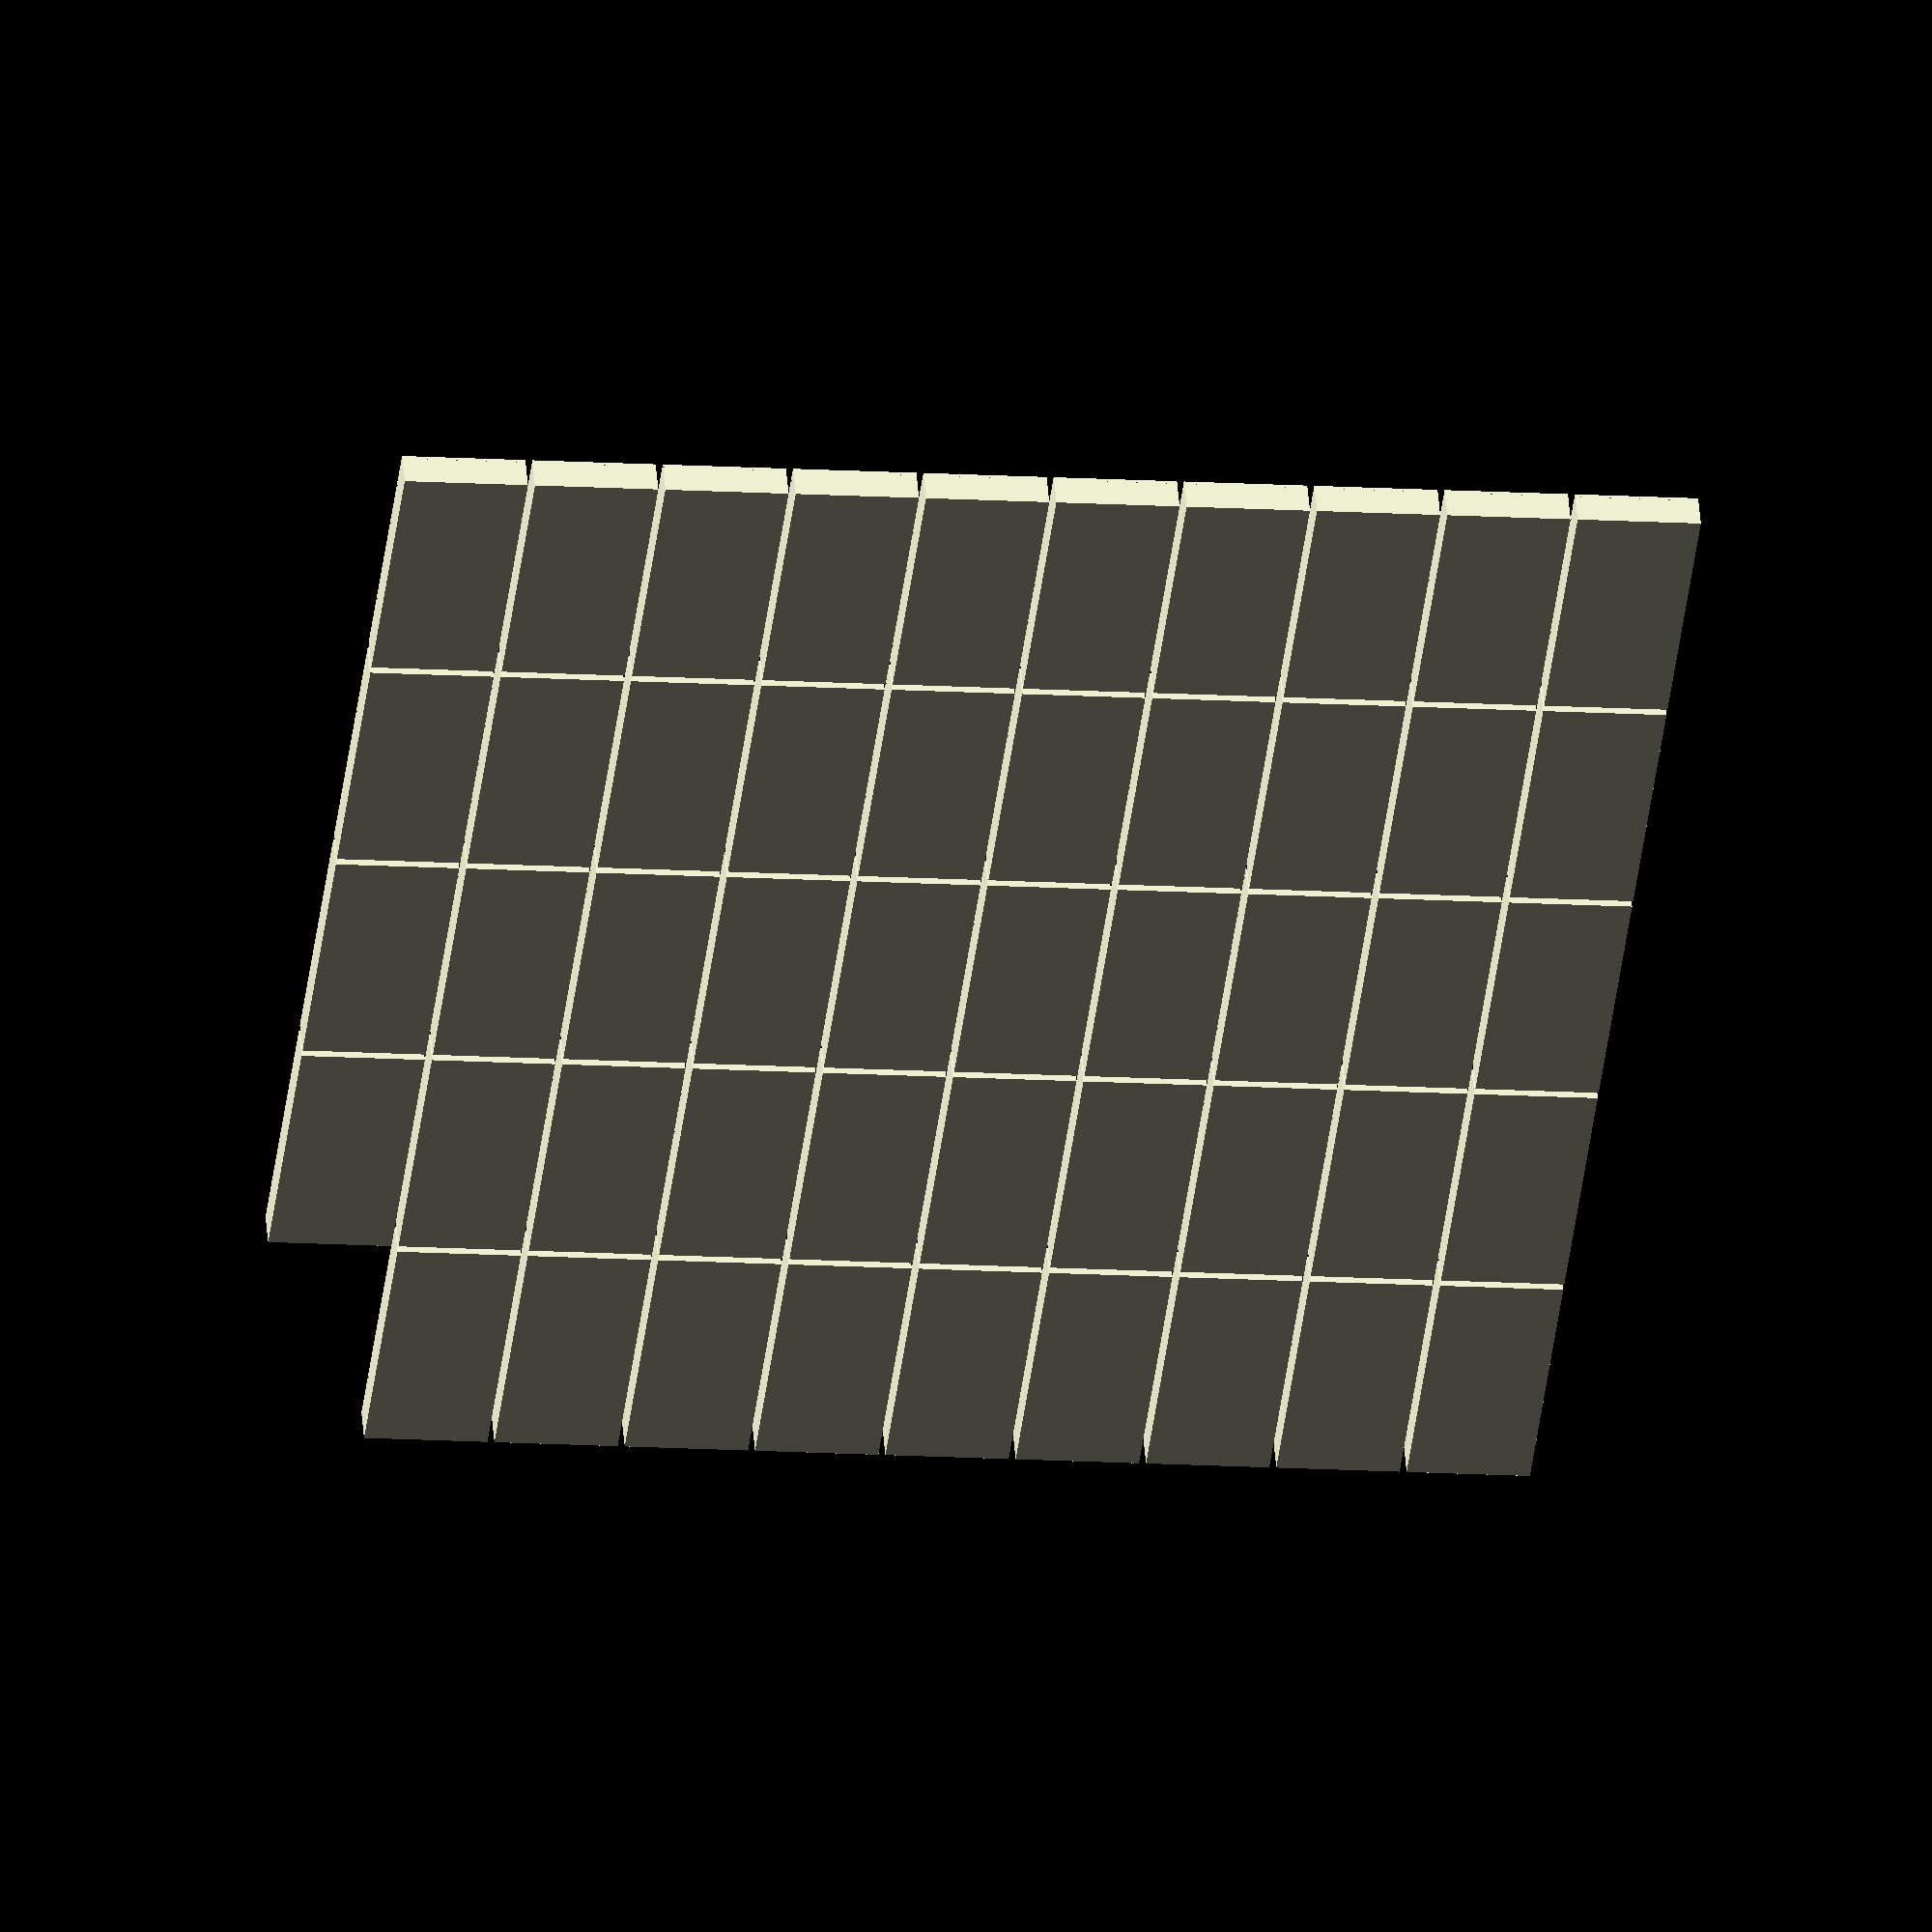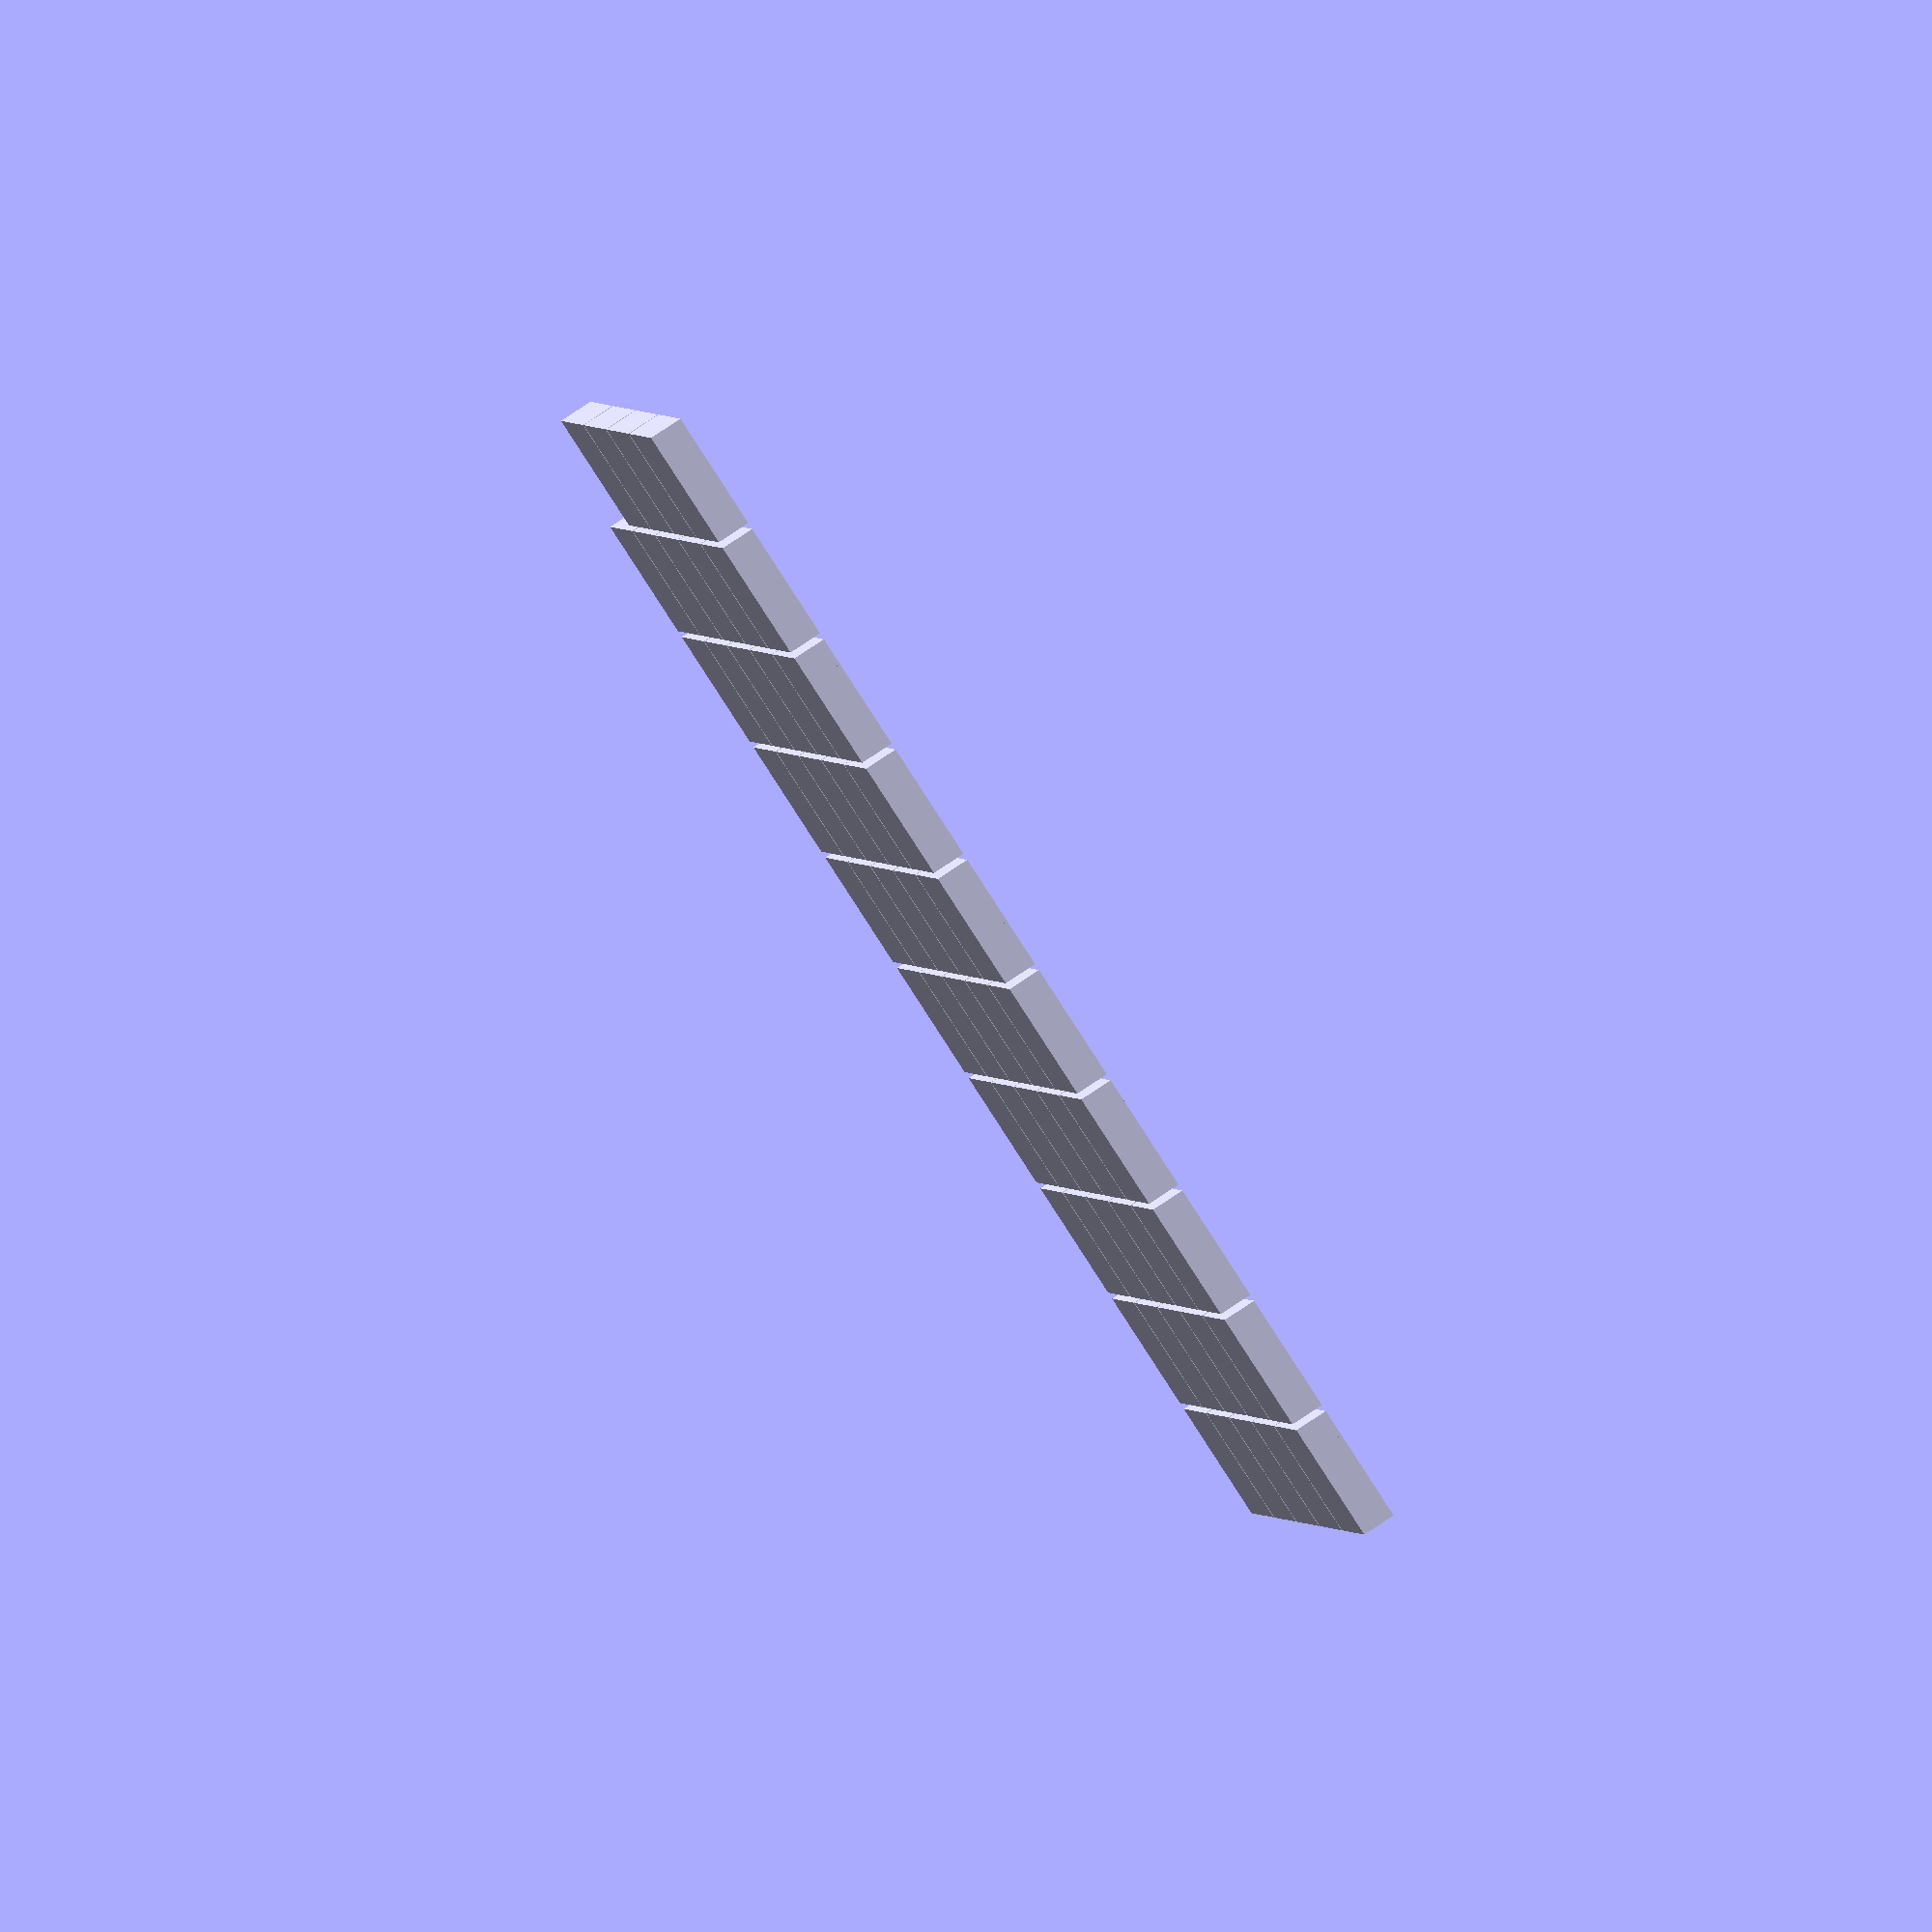
<openscad>
formel=[
"H3PO4","H2SO4","H2SO3","HNO3","HNO2","H2CO3","HCl"
];

namen1=[ "Phos-","Schwe-","Schwef-","Salpe-","Salpe-","Koh-","Salz-"];
namen2=["phor-","fel-","lige","ter-","trige","len-",""];
namen3=["säure","säure","Säure","säure","Säure","säure","säure"];

    
groesse=7;        // Schriftgrösse
breite=70;        // Breite des Plättchens
hoehe=breite/2;   // Höhe des Plättchens
tiefe=5.4;        // Tiefe des unteren Teils
schriftTiefe=0.6; // Tiefe der Schrift 
trennlinie=0.47;  // Position der Trennlinie bei Wörtern, die mehr als 6 Buchstaben in der 1. Zeile haben

spalten=5;        // Zahl der Plättchen nebeneinander auf Druckplatte
abstand=2;          // Abstand zwischen Plättchen auf Druckplatte

druckerBreite=235;  // Breite der Druckplatte
druckerHoehe=225;   // Tiefe der Druckplatte

anzahl=len(formel)*len(formel);
zeilen=floor(anzahl/spalten)+1;

gesHoehe=zeilen*(hoehe+abstand);
gesBreite=spalten*(breite+abstand);  

scale([druckerBreite/gesBreite,druckerHoehe/gesHoehe,1]){

for (nrFormel=[0:len(formel)-1]){
    for (nrName=[0:len(namen1)-1]){
//for (nrFormel=[0:0]){
  // for (nrName=[0:0]){


        nr=nrFormel*len(formel)+nrName;
        translate([(nr%spalten)*(breite+abstand),floor(nr/spalten)*(hoehe+abstand),0]){
        cube([breite,hoehe,tiefe]);
        translate([5,hoehe/2,tiefe]){
            s=formel[nrFormel];
            for(i=[0:len(s)-1]){
                translate([i*groesse*0.85,0,0]){
                if (ord(s[i])<58&&ord(s[i])>47){
                    if (ord(s[i-1])>=58){
                        translate([0,-1*groesse/2,0]){
                            linear_extrude(schriftTiefe)    
                            text(s[i],size=groesse,halign="center",valign="center");
                        }
                    } else {
                        translate([0,groesse/2,0]){
                            linear_extrude(schriftTiefe)    
                            text(s[i],size=groesse,halign="center",valign="center");
                        }
                    }
                } else if (s[i]=="+"||s[i]=="-"){
                    translate([0,groesse/2,0]){
                        linear_extrude(schriftTiefe)
                        text(s[i],size=groesse,halign="center",valign="center");
                    }
                } else {
                    linear_extrude(schriftTiefe)
                    text(s[i],size=groesse,halign="center",valign="center");
                }
            }
            
 
        }
    }
    translate([breite-2,hoehe-2,tiefe]){
        linear_extrude(schriftTiefe)    
        text(namen1[nrName],size=groesse,halign="right",valign="top");
    }
    translate([breite-2,hoehe/2,tiefe]){
        linear_extrude(schriftTiefe)    
        text(namen2[nrName],size=groesse,halign="right",valign="center");
    }
    translate([breite-2,2,tiefe]){
        linear_extrude(schriftTiefe)    
        text(namen3[nrName],size=groesse,halign="right",valign="bottom");
    }
    
    translate([0,0,tiefe]){cube([1,hoehe,schriftTiefe]);}

    if (len(namen1[nrName])<7){
        translate([breite/2-0.5,0,tiefe]){cube([1,hoehe,schriftTiefe]);}
    }else{
        translate([breite*trennlinie-0.5,0,tiefe]){cube([1,hoehe,schriftTiefe]);}
    }
    translate([0,hoehe-1,tiefe]){cube([breite,1,schriftTiefe]);}
    translate([breite-1,0,tiefe]){cube([1,hoehe,schriftTiefe]);}
    translate([0,0,tiefe]){cube([breite,1,schriftTiefe]);}
    translate([0,hoehe-1,tiefe]){cube([breite,1,schriftTiefe]);}
    translate([0,hoehe-1,tiefe]){cube([breite,1,schriftTiefe]);}
    }
}
}

}
</openscad>
<views>
elev=134.0 azim=262.8 roll=4.4 proj=o view=wireframe
elev=96.3 azim=261.4 roll=303.4 proj=o view=wireframe
</views>
